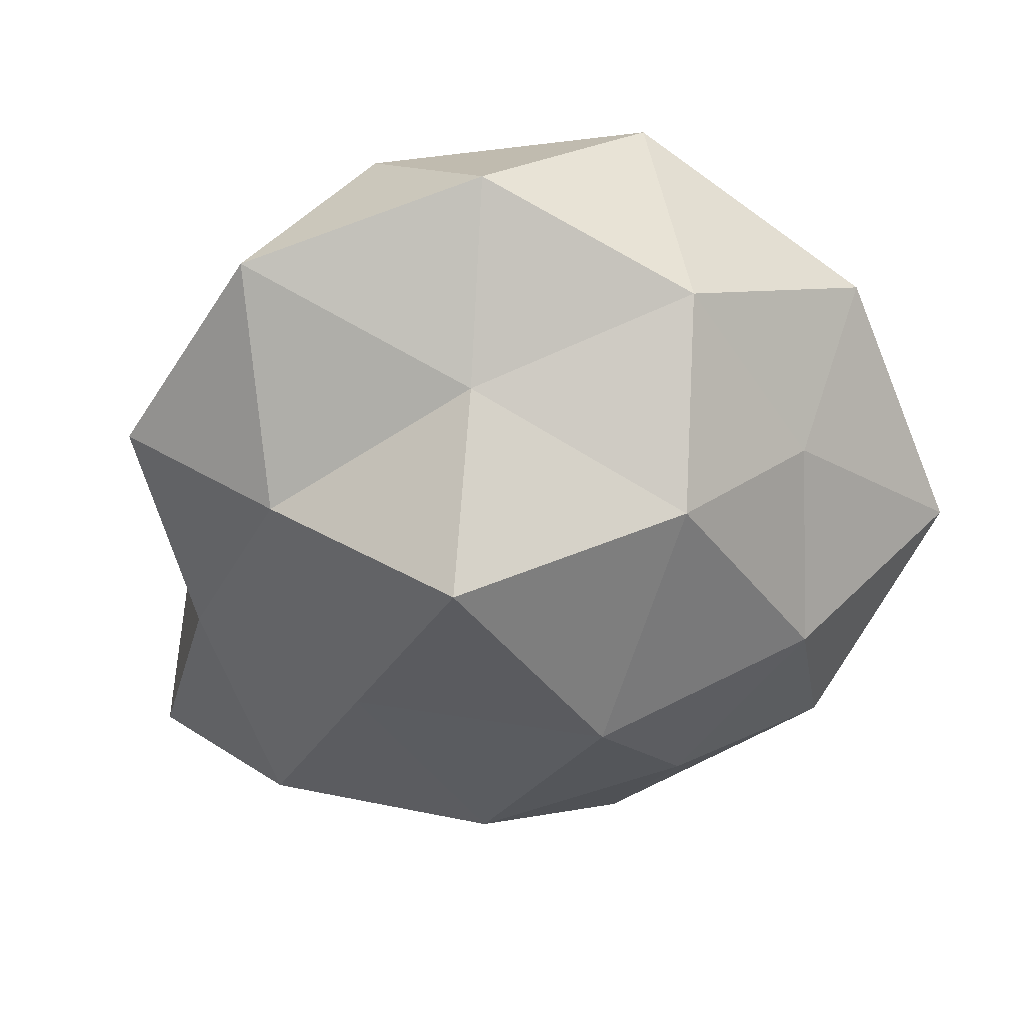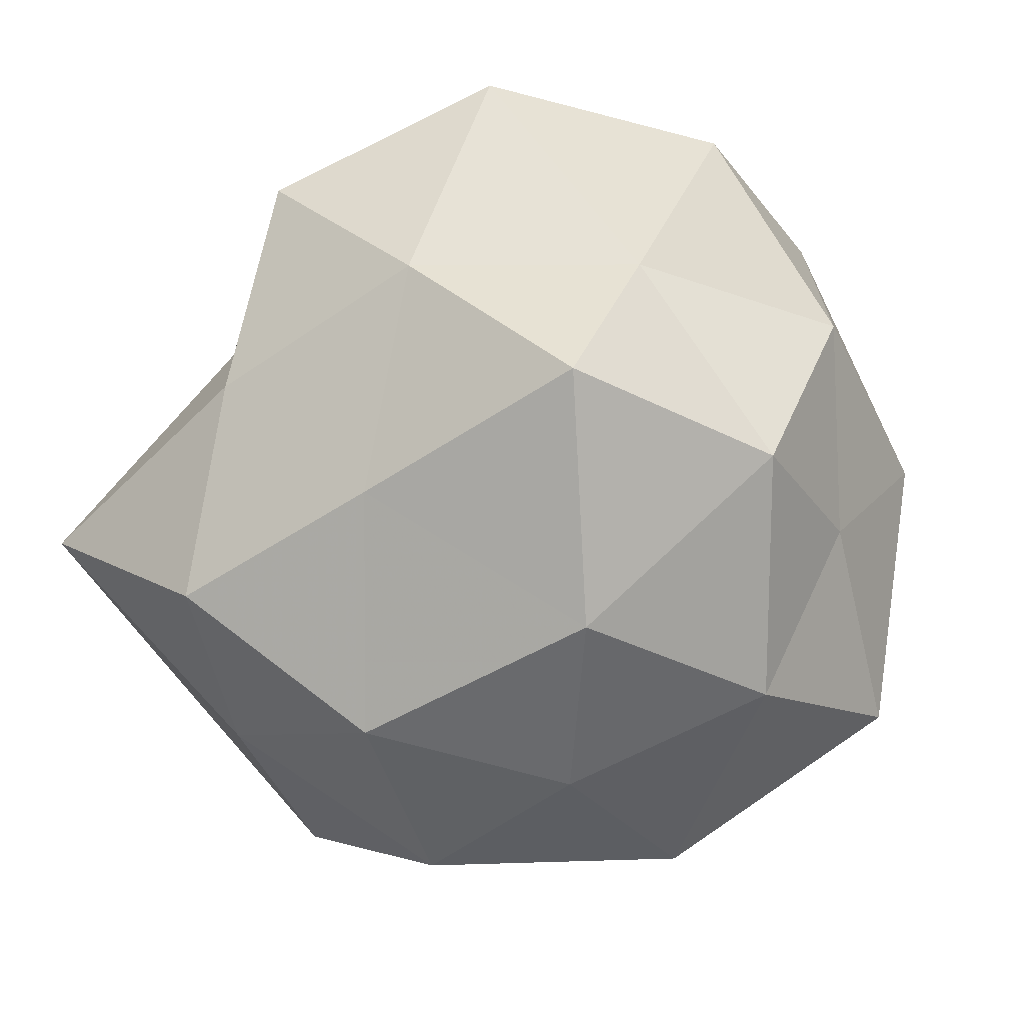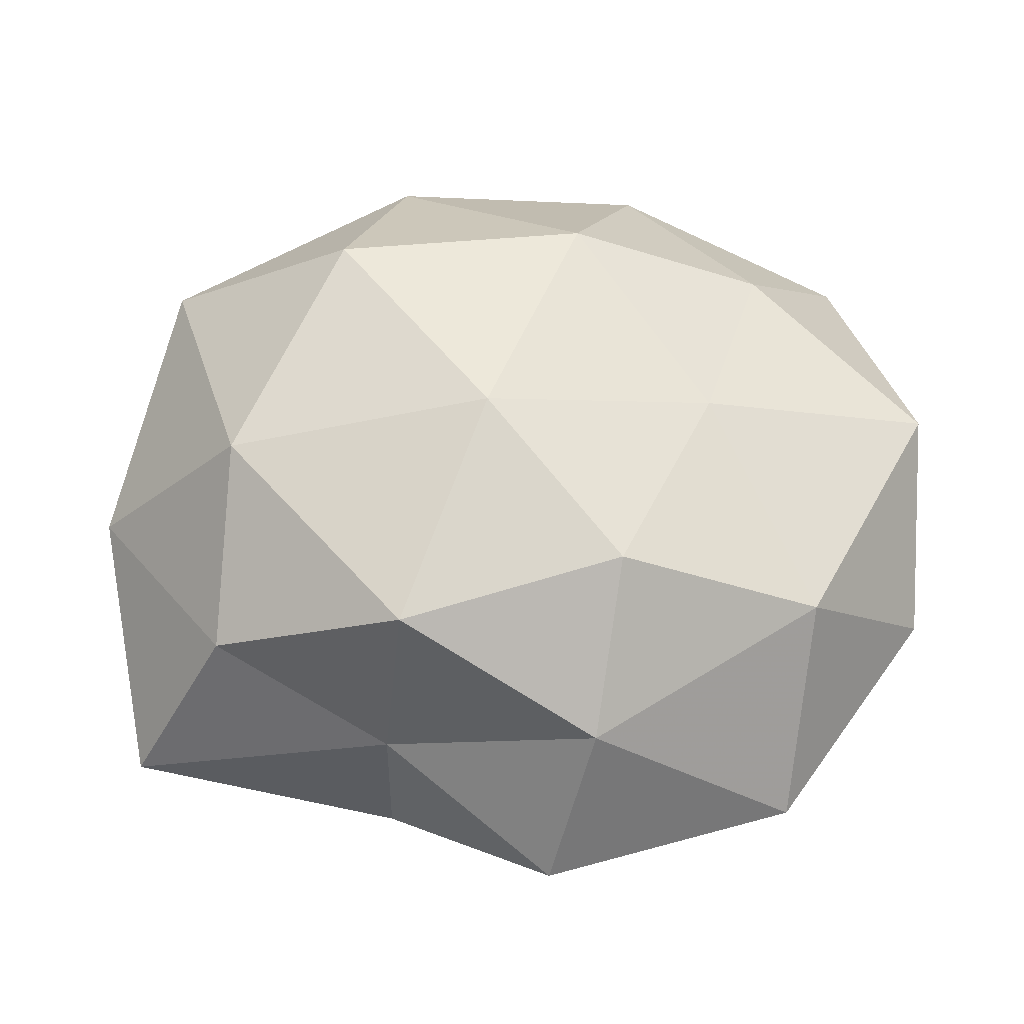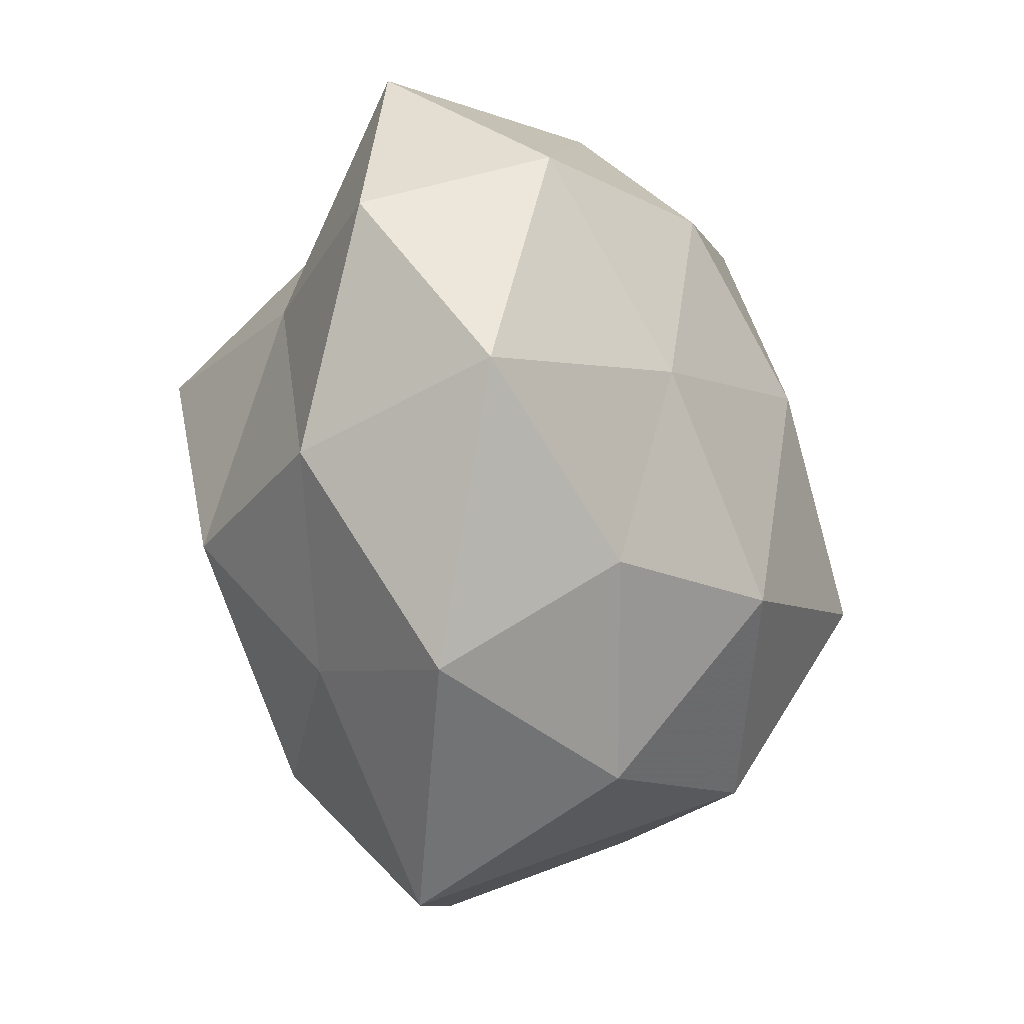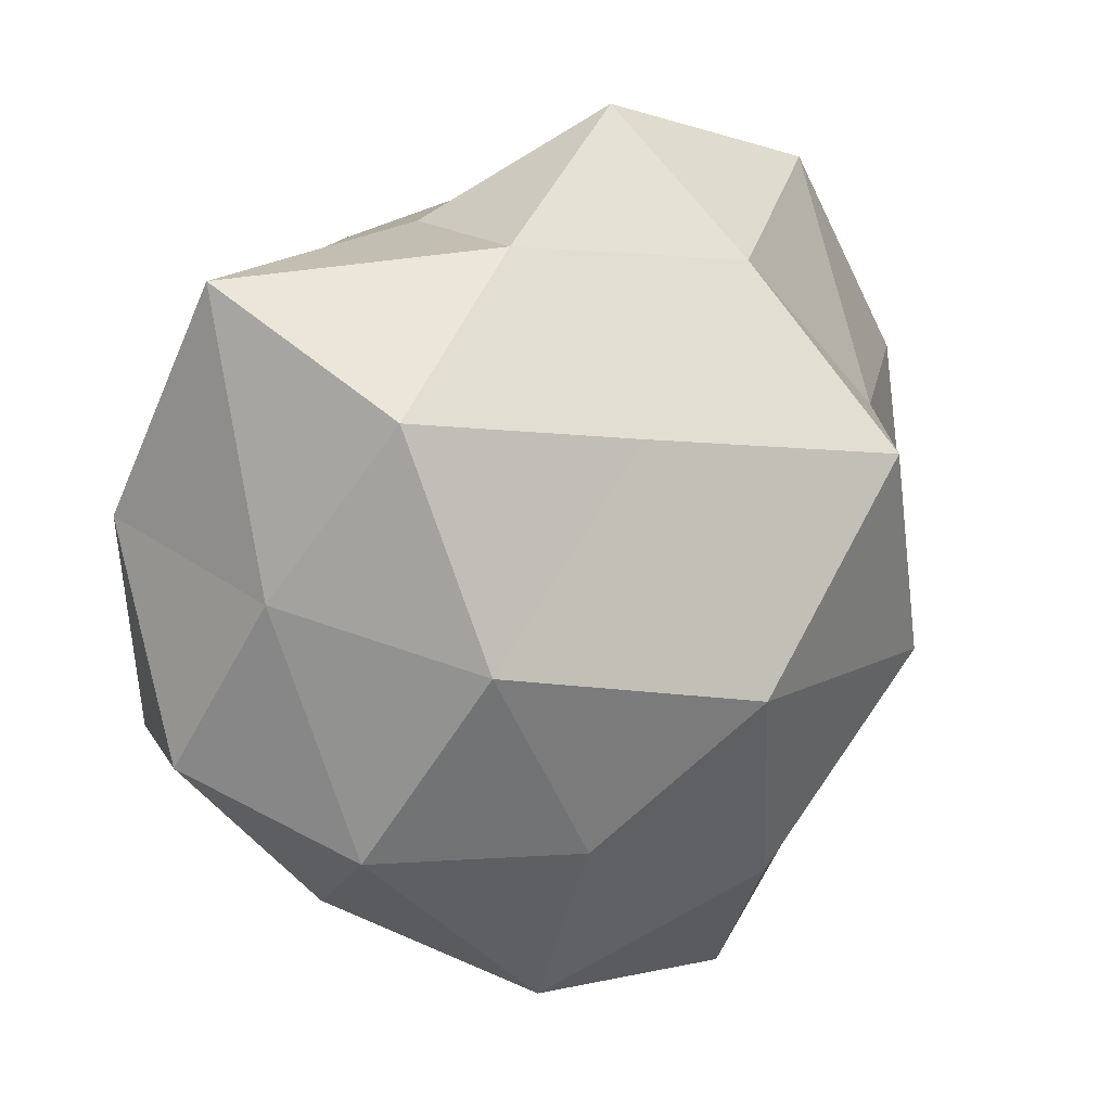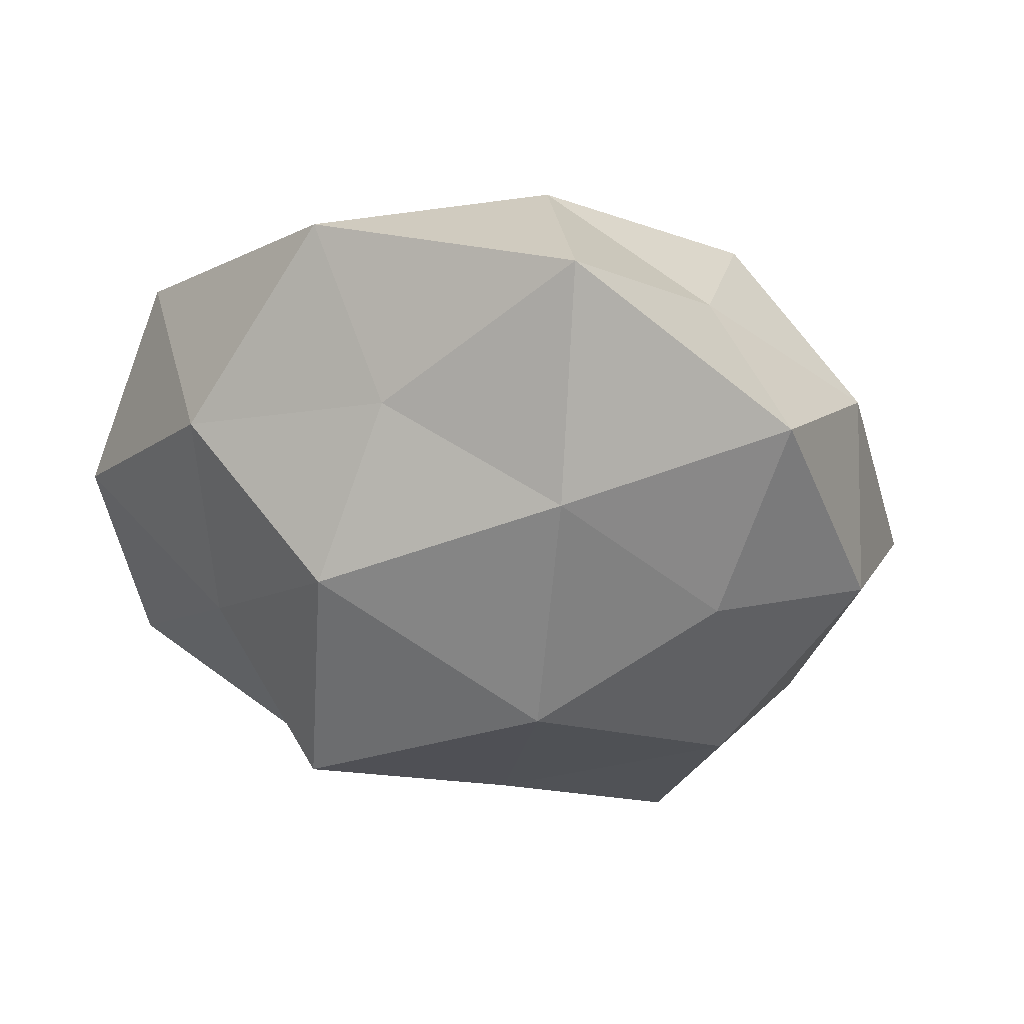
<metadata>
{"format":"obj","ext":"obj","renderer":"f3d","projection":"perspective","resolution":1024,"background":"white","views":[{"elev":-44.1,"azim":-109.8,"up":"+Z"},{"elev":-79.3,"azim":-141.9,"up":"+Z"},{"elev":50.3,"azim":178.4,"up":"+Z"},{"elev":-16.0,"azim":-68.9,"up":"+Y"},{"elev":9.5,"azim":147.0,"up":"+Y"},{"elev":-33.4,"azim":-30.0,"up":"+Z"}]}
</metadata>
<code>
v 0.01195 0.02734 -0.0129
v 0.009111 -0.02071 -0.02004
v -0.00223 -0.008128 -0.02838
v 0.03279 0.0004057 -0.01066
v -0.002496 0.0384 -0.005654
v 0.02581 -0.02082 -0.0127
v -0.03771 0.01612 0.0003414
v 0.009475 -0.02625 0.01747
v -0.01013 -0.02565 -0.0179
v -0.03601 -0.004189 -0.005341
v 0.0268 0.02276 0.009079
v -0.02653 0.02283 0.01286
v 0.01184 0.02881 0.001782
v -0.01635 -0.03865 -0.002799
v -0.02511 0.01263 -0.01263
v 0.01497 -0.009007 0.02697
v -0.01282 -0.02833 0.01373
v 0.01016 0.02667 0.01745
v -0.01535 0.01064 -0.02818
v -0.009158 0.02245 0.02019
v 0.03615 -0.01413 -0.0005816
v 0.02507 0.00919 0.02061
v -0.03319 -0.02251 0.005851
v -0.006601 0.03331 0.008596
v -0.006713 -0.0125 0.02508
v -0.02461 -0.01977 -0.008633
v 0.03519 0.02509 -0.006447
v -0.01793 0.005335 0.02069
v -0.02419 -0.007646 -0.02026
v 0.02016 -0.004588 -0.02337
v 0.007464 -0.03557 -0.009805
v -0.00872 0.02578 -0.01658
v 0.002265 -0.03166 0.004596
v 0.02128 -0.02835 0.002678
v 0.006333 0.01278 -0.02341
v -0.02417 0.03378 -0.003341
v 0.00216 0.008624 0.02556
v -0.02379 -0.01254 0.01782
v 0.03816 0.00575 0.00537
v 0.03138 -0.01425 0.01541
v -0.03863 0.000929 0.01232
v 0.02583 0.01489 -0.01952
f 3 2 9
f 1 5 13
f 10 7 15
f 11 13 18
f 4 21 6
f 18 22 11
f 23 14 17
f 13 5 24
f 13 24 18
f 12 20 24
f 18 24 20
f 25 8 16
f 17 8 25
f 14 26 9
f 23 10 26
f 23 26 14
f 1 13 27
f 27 13 11
f 28 20 12
f 3 9 29
f 10 15 29
f 19 3 29
f 29 15 19
f 29 9 26
f 26 10 29
f 30 2 3
f 30 6 2
f 4 6 30
f 2 6 31
f 31 9 2
f 14 9 31
f 1 32 5
f 32 19 15
f 17 33 8
f 17 14 33
f 33 14 31
f 6 21 34
f 6 34 31
f 8 33 34
f 31 34 33
f 35 3 19
f 30 3 35
f 35 32 1
f 35 19 32
f 7 12 36
f 36 15 7
f 36 24 5
f 12 24 36
f 5 32 36
f 32 15 36
f 20 37 18
f 37 16 22
f 37 22 18
f 25 16 37
f 28 37 20
f 25 37 28
f 38 23 17
f 38 17 25
f 38 25 28
f 4 39 21
f 39 11 22
f 27 39 4
f 27 11 39
f 16 8 40
f 40 22 16
f 8 34 40
f 40 34 21
f 21 39 40
f 39 22 40
f 41 7 10
f 41 12 7
f 41 10 23
f 28 12 41
f 38 41 23
f 38 28 41
f 42 1 27
f 42 27 4
f 42 4 30
f 42 35 1
f 42 30 35

</code>
